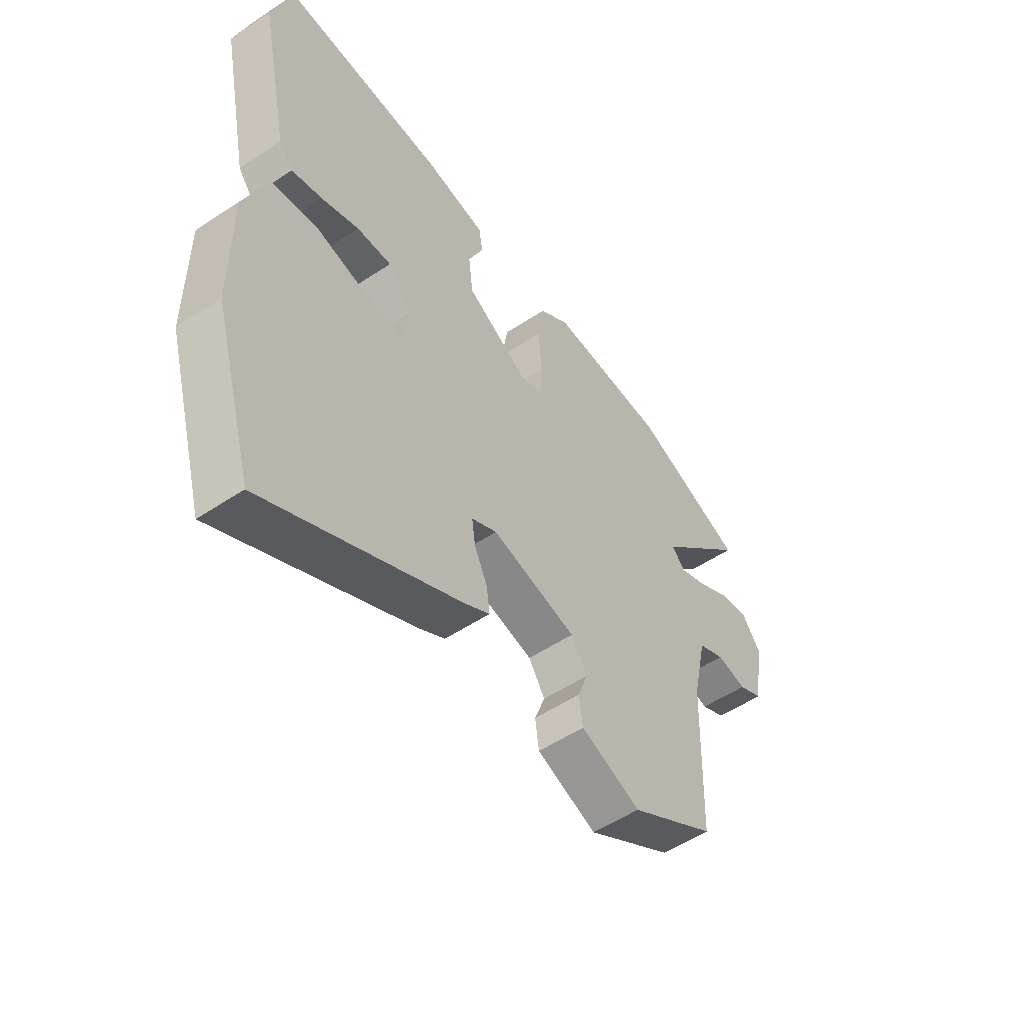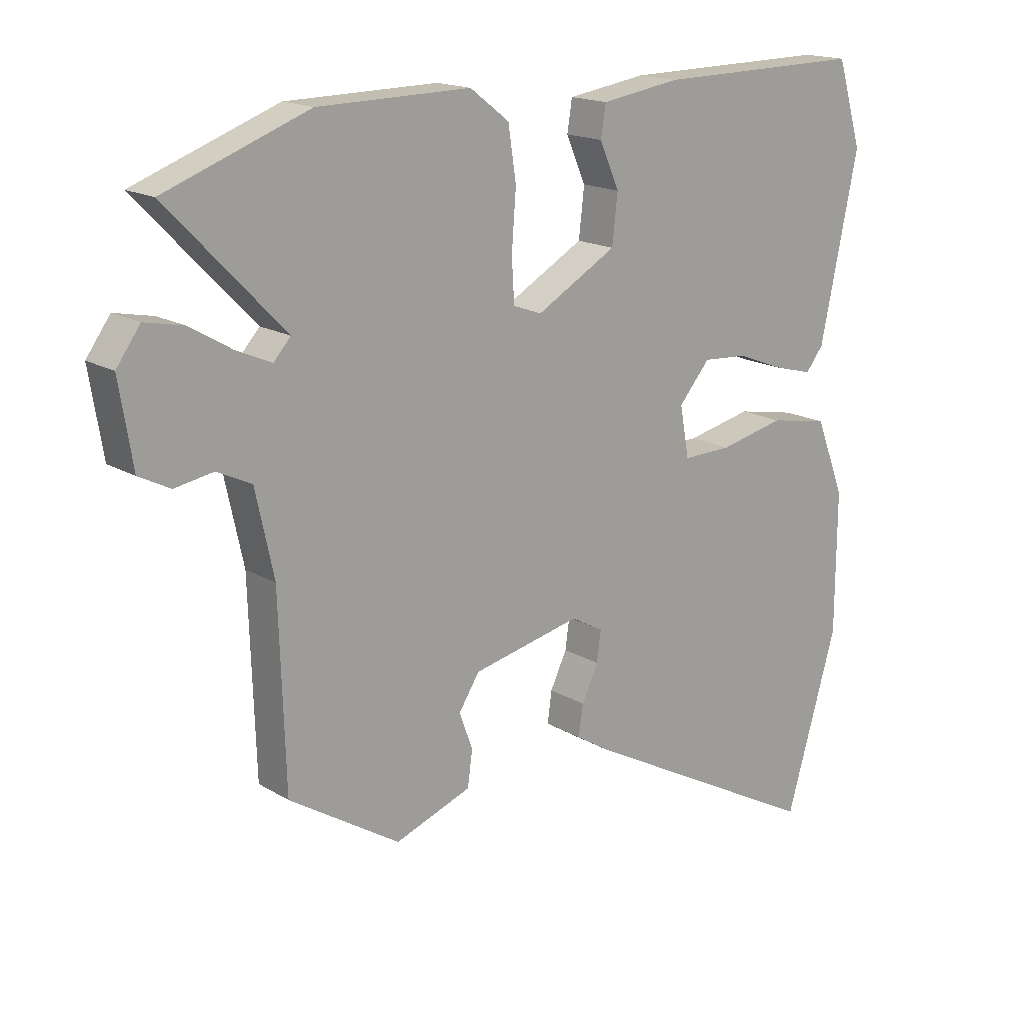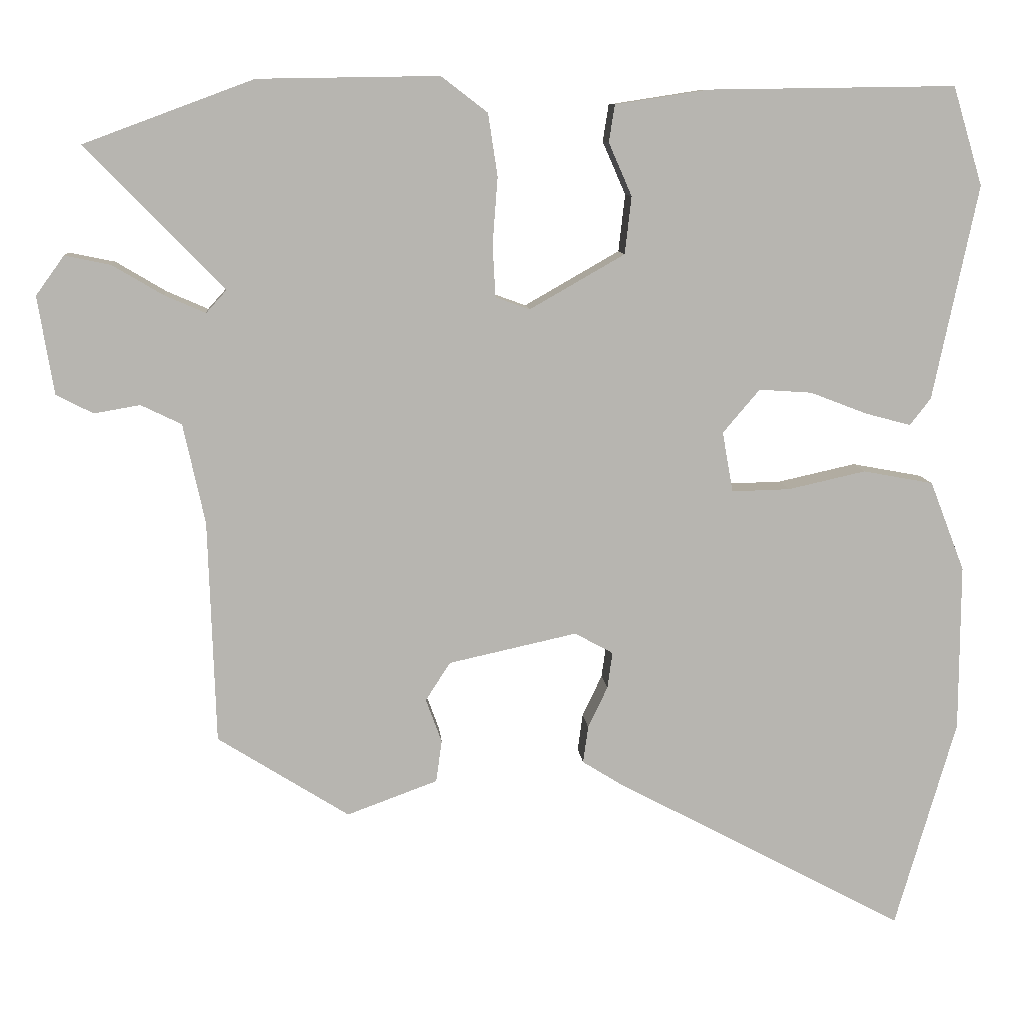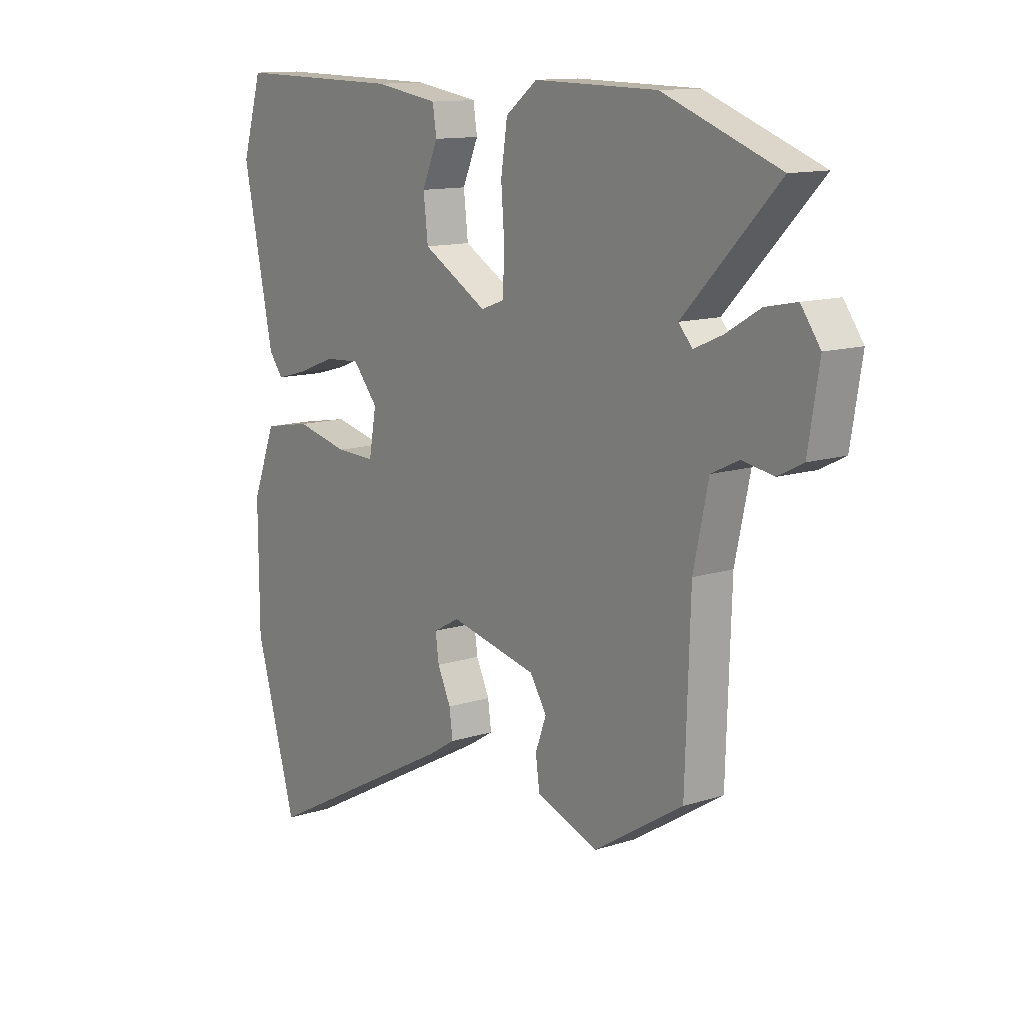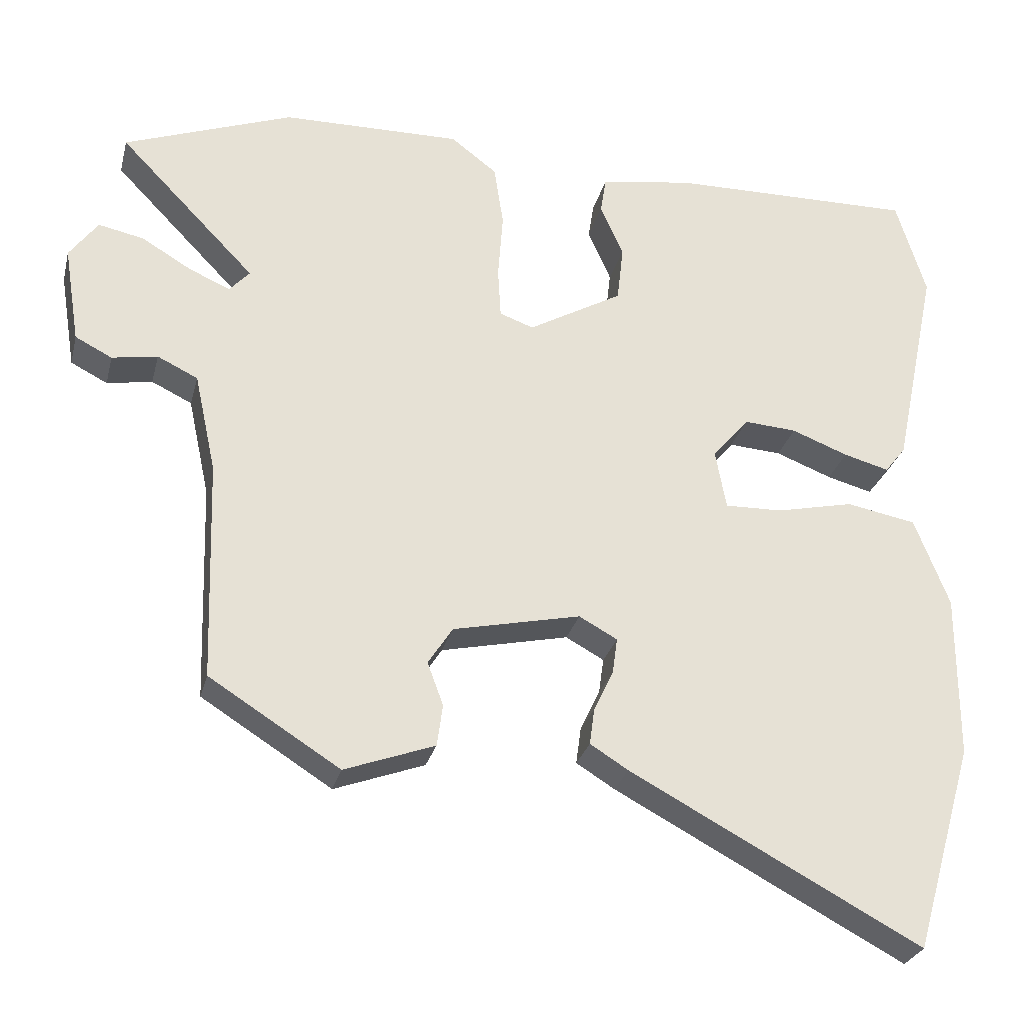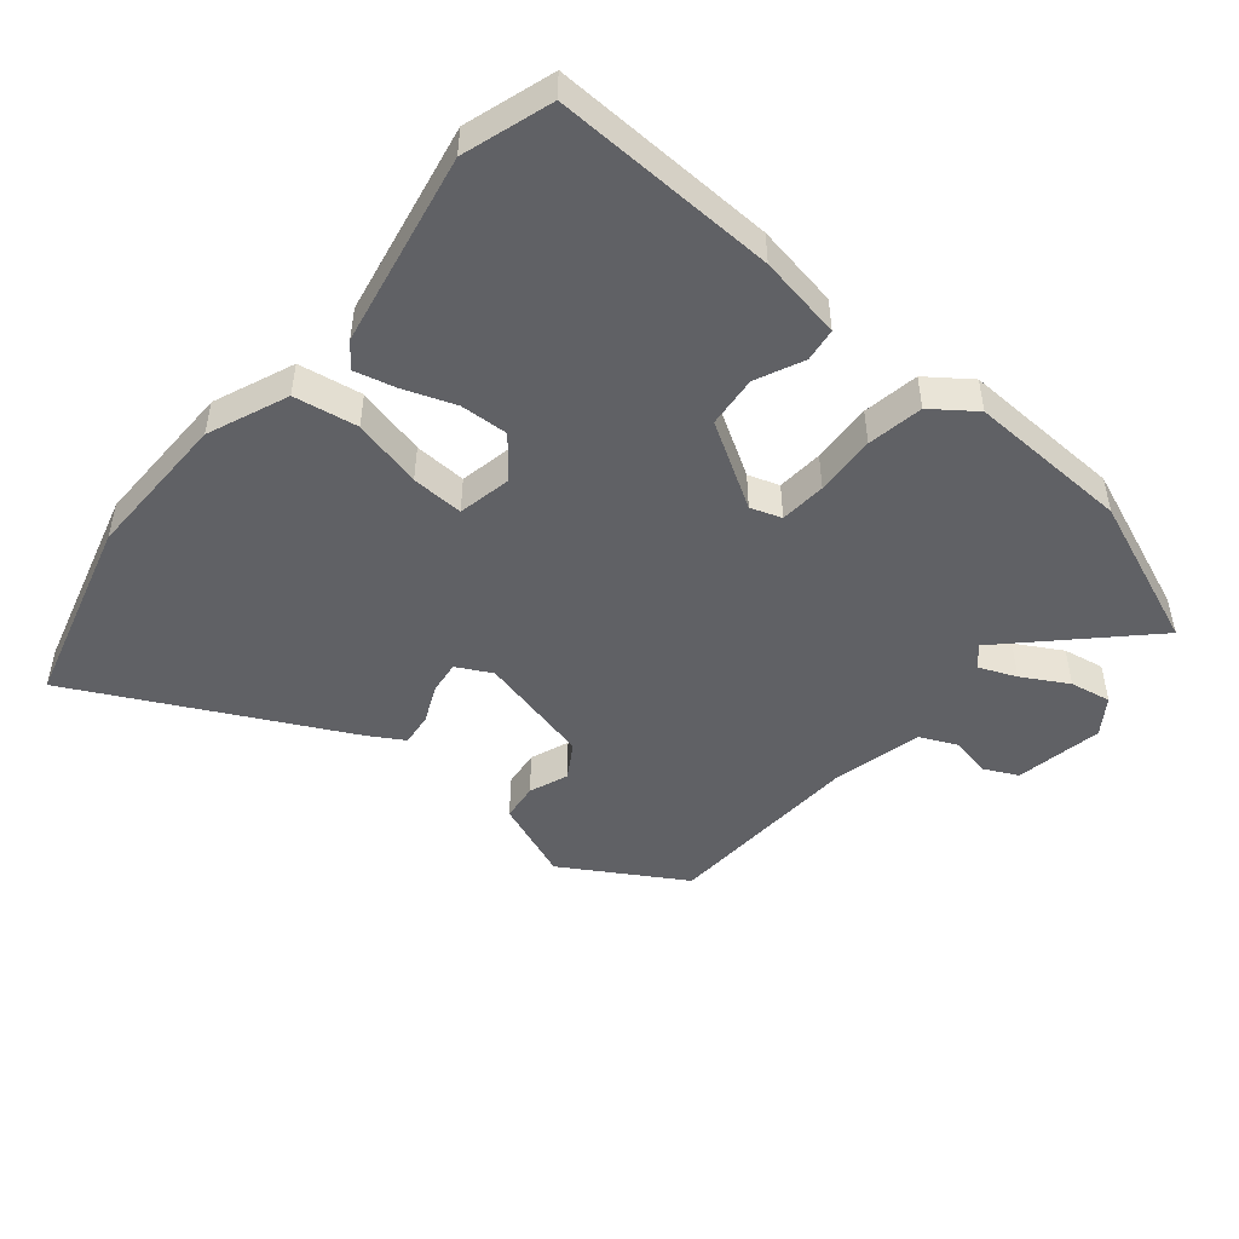
<metadata>
{"format":"obj","ext":"obj","renderer":"f3d","projection":"perspective","resolution":1024,"background":"white","views":[{"elev":-53.8,"azim":-54.7,"up":"+Z"},{"elev":16.9,"azim":140.1,"up":"+Z"},{"elev":9.5,"azim":175.3,"up":"+Z"},{"elev":12.5,"azim":53.2,"up":"+Z"},{"elev":-27.9,"azim":166.3,"up":"+Z"},{"elev":-48.1,"azim":-40.9,"up":"+Y"}]}
</metadata>
<code>
v -0.539 0.07 0.371
v -0.498 0.07 0.507
v -0.157 0.07 0.502
v -0.028 0.07 0.482
v -0.02 0.07 0.431
v -0.052 0.07 0.358
v -0.043 0.07 0.279
v 0.088 0.07 0.204
v 0.135 0.07 0.221
v 0.139 0.07 0.292
v 0.132 0.07 0.385
v 0.145 0.07 0.471
v 0.209 0.07 0.52
v 0.458 0.07 0.516
v 0.692 0.07 0.429
v 0.502 0.07 0.233
v 0.53 0.07 0.202
v 0.587 0.07 0.227
v 0.656 0.07 0.268
v 0.719 0.07 0.281
v 0.758 0.07 0.227
v 0.736 0.07 0.092
v 0.685 0.07 0.066
v 0.622 0.07 0.077
v 0.566 0.07 0.05
v 0.536 0.07 -0.088
v 0.526 0.07 -0.395
v 0.345 0.07 -0.509
v 0.22 0.07 -0.463
v 0.212 0.07 -0.405
v 0.234 0.07 -0.345
v 0.2 0.07 -0.292
v 0.023 0.07 -0.253
v -0.03 0.07 -0.282
v -0.023 0.07 -0.332
v 0.004 0.07 -0.389
v 0.011 0.07 -0.44
v -0.042 0.07 -0.473
v -0.445 0.07 -0.688
v -0.529 0.07 -0.399
v -0.53 0.07 -0.169
v -0.482 0.07 -0.045
v -0.385 0.07 -0.027
v -0.278 0.07 -0.051
v -0.198 0.07 -0.053
v -0.183 0.07 0.03
v -0.234 0.07 0.09
v -0.307 0.07 0.085
v -0.385 0.07 0.055
v -0.448 0.07 0.038
v -0.477 0.07 0.075
v -0.539 0 0.371
v -0.498 0 0.507
v -0.157 0 0.502
v -0.028 0 0.482
v -0.02 0 0.431
v -0.052 0 0.358
v -0.043 0 0.279
v 0.088 0 0.204
v 0.135 0 0.221
v 0.139 0 0.292
v 0.132 0 0.385
v 0.145 0 0.471
v 0.209 0 0.52
v 0.458 0 0.516
v 0.692 0 0.429
v 0.502 0 0.233
v 0.53 0 0.202
v 0.587 0 0.227
v 0.656 0 0.268
v 0.719 0 0.281
v 0.758 0 0.227
v 0.736 0 0.092
v 0.685 0 0.066
v 0.622 0 0.077
v 0.566 0 0.05
v 0.536 0 -0.088
v 0.526 0 -0.395
v 0.345 0 -0.509
v 0.22 0 -0.463
v 0.212 0 -0.405
v 0.234 0 -0.345
v 0.2 0 -0.292
v 0.023 0 -0.253
v -0.03 0 -0.282
v -0.023 0 -0.332
v 0.004 0 -0.389
v 0.011 0 -0.44
v -0.042 0 -0.473
v -0.445 0 -0.688
v -0.529 0 -0.399
v -0.53 0 -0.169
v -0.482 0 -0.045
v -0.385 0 -0.027
v -0.278 0 -0.051
v -0.198 0 -0.053
v -0.183 0 0.03
v -0.234 0 0.09
v -0.307 0 0.085
v -0.385 0 0.055
v -0.448 0 0.038
v -0.477 0 0.075
f 48 49 50 51
f 47 48 51 1
f 41 42 43 44
f 41 44 45
f 40 41 45
f 39 40 45
f 38 39 45
f 35 36 37 38
f 34 35 38 45
f 33 34 45 46
f 28 29 30 31
f 26 27 28 31
f 25 26 31 32
f 21 22 23 24
f 21 24 25
f 18 19 20 21
f 17 18 21 25
f 16 17 25 32
f 14 15 16
f 10 11 12 13
f 9 10 13 14
f 3 4 5 6
f 3 6 7
f 47 1 2 3
f 46 47 3 7
f 9 14 16 32
f 8 9 32 33
f 7 8 33 46
f 102 101 100 99
f 52 102 99 98
f 95 94 93 92
f 96 95 92
f 96 92 91
f 96 91 90
f 96 90 89
f 89 88 87 86
f 96 89 86 85
f 97 96 85 84
f 82 81 80 79
f 82 79 78 77
f 83 82 77 76
f 75 74 73 72
f 76 75 72
f 72 71 70 69
f 76 72 69 68
f 83 76 68 67
f 67 66 65
f 64 63 62 61
f 65 64 61 60
f 57 56 55 54
f 58 57 54
f 54 53 52 98
f 58 54 98 97
f 83 67 65 60
f 84 83 60 59
f 97 84 59 58
f 1 52 53 2
f 2 53 54 3
f 3 54 55 4
f 4 55 56 5
f 5 56 57 6
f 6 57 58 7
f 7 58 59 8
f 8 59 60 9
f 9 60 61 10
f 10 61 62 11
f 11 62 63 12
f 12 63 64 13
f 13 64 65 14
f 14 65 66 15
f 15 66 67 16
f 16 67 68 17
f 17 68 69 18
f 18 69 70 19
f 19 70 71 20
f 20 71 72 21
f 21 72 73 22
f 22 73 74 23
f 23 74 75 24
f 24 75 76 25
f 25 76 77 26
f 26 77 78 27
f 27 78 79 28
f 28 79 80 29
f 29 80 81 30
f 30 81 82 31
f 31 82 83 32
f 32 83 84 33
f 33 84 85 34
f 34 85 86 35
f 35 86 87 36
f 36 87 88 37
f 37 88 89 38
f 38 89 90 39
f 39 90 91 40
f 40 91 92 41
f 41 92 93 42
f 42 93 94 43
f 43 94 95 44
f 44 95 96 45
f 45 96 97 46
f 46 97 98 47
f 47 98 99 48
f 48 99 100 49
f 49 100 101 50
f 50 101 102 51
f 51 102 52 1

</code>
